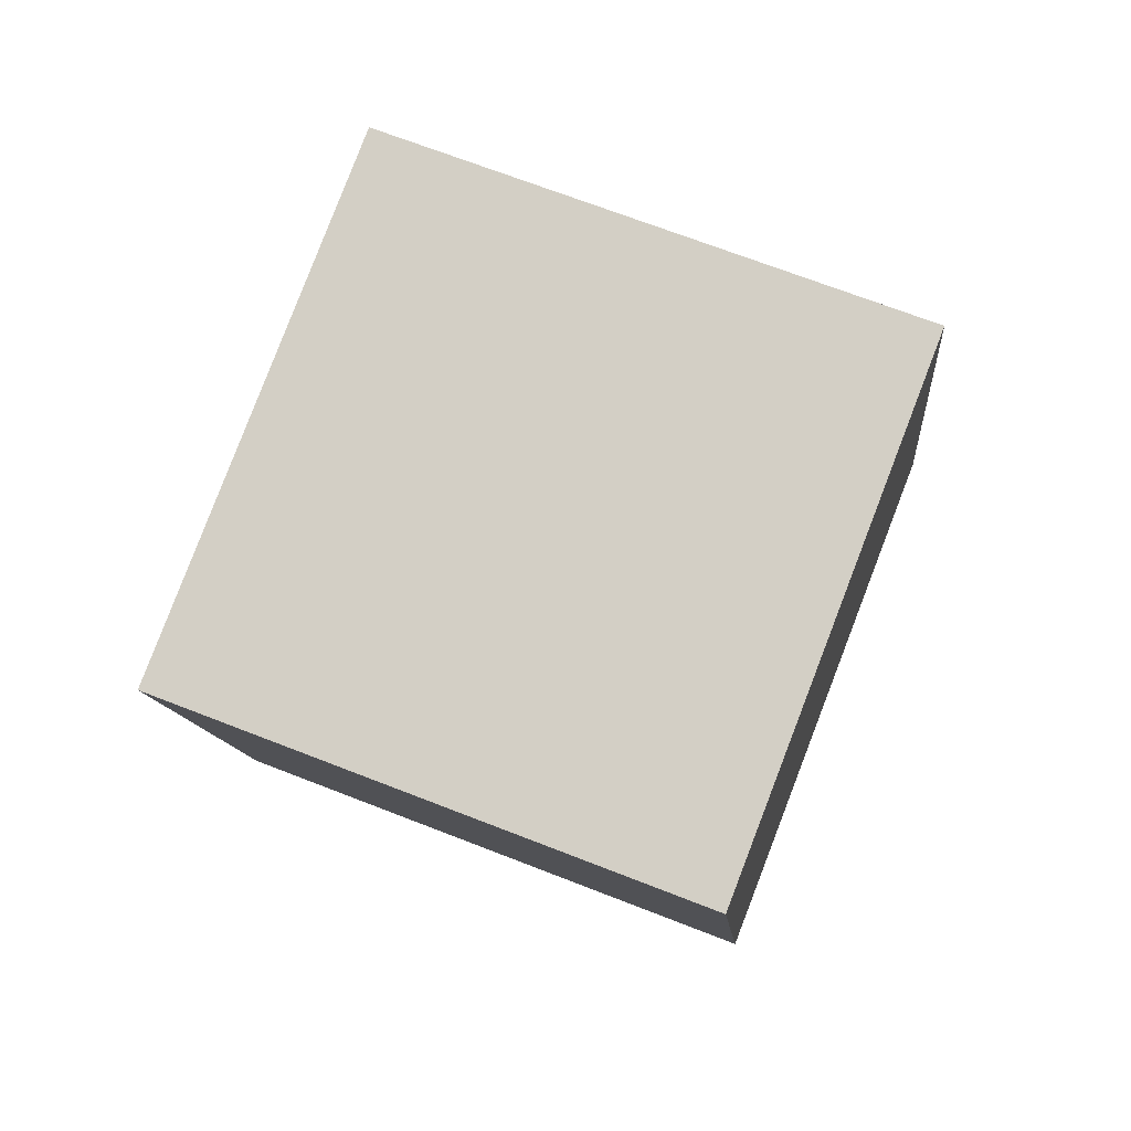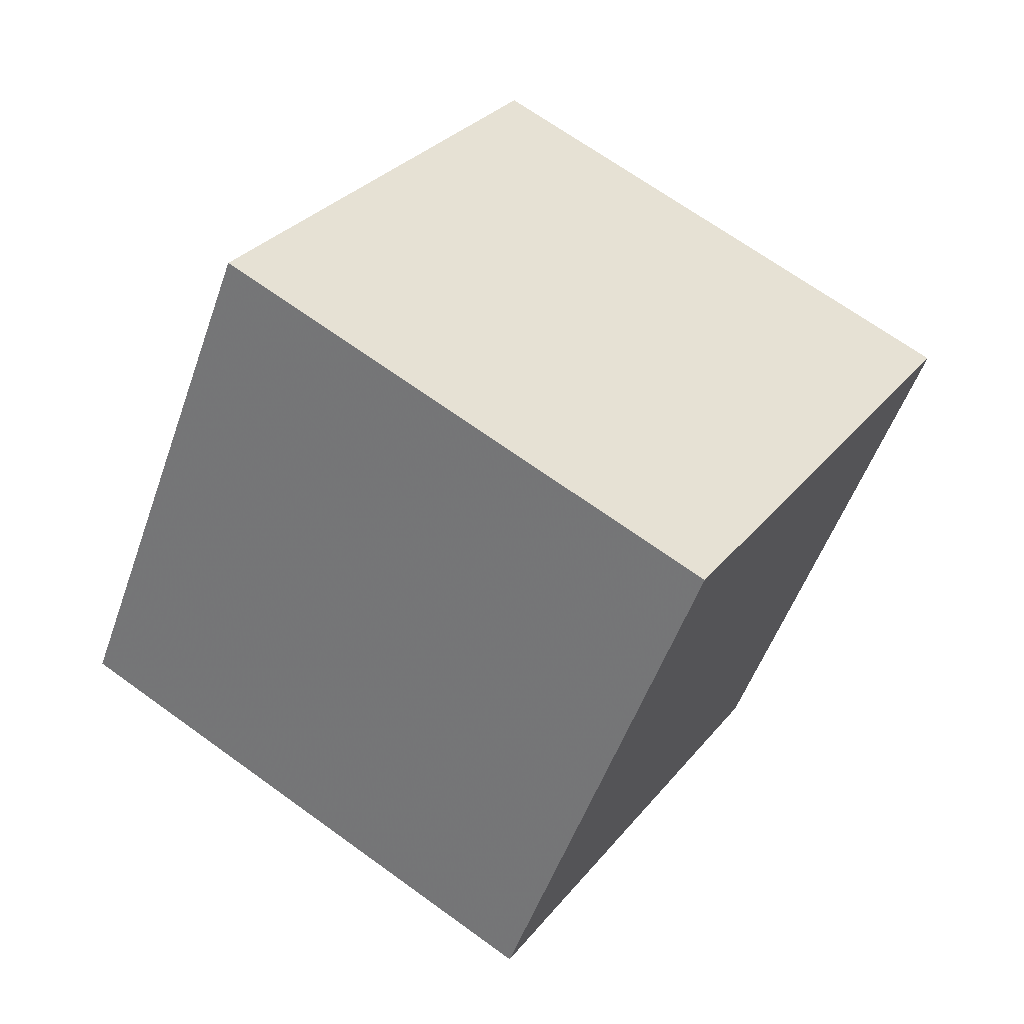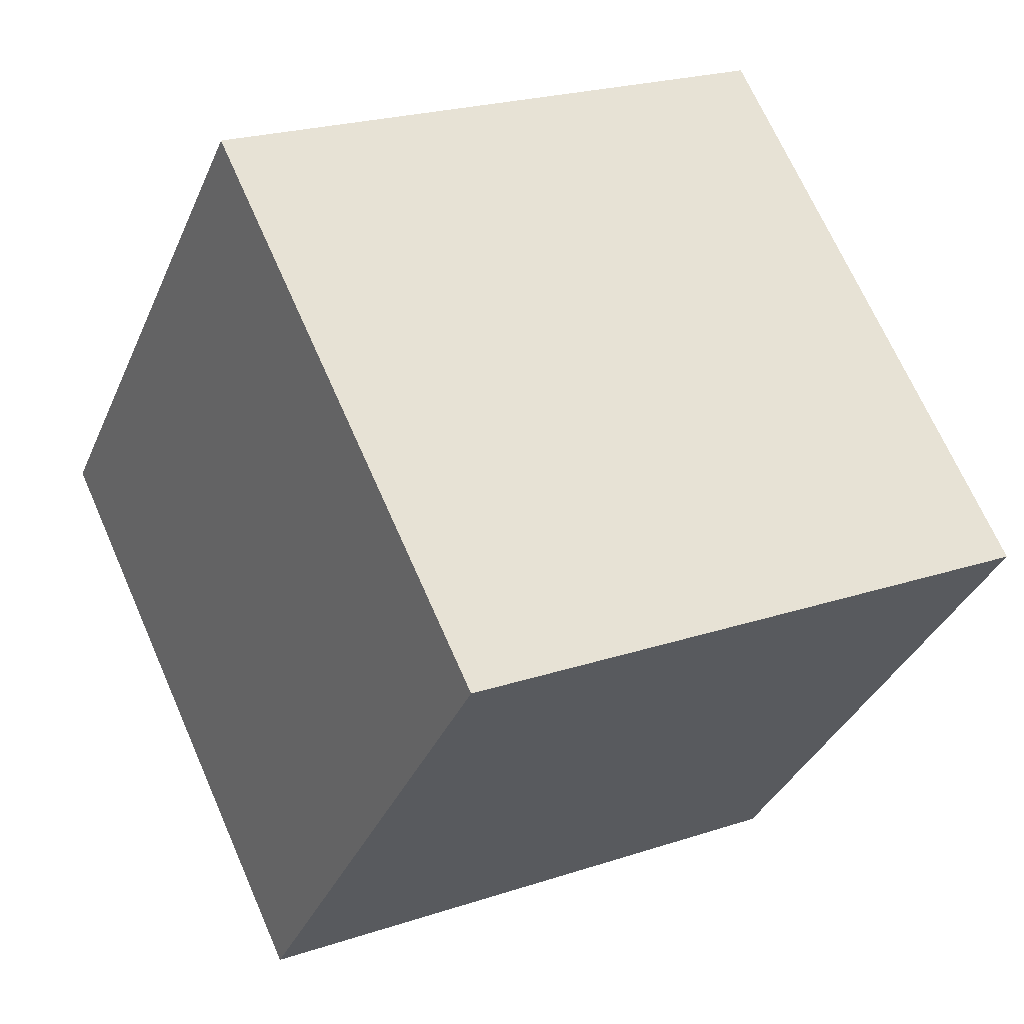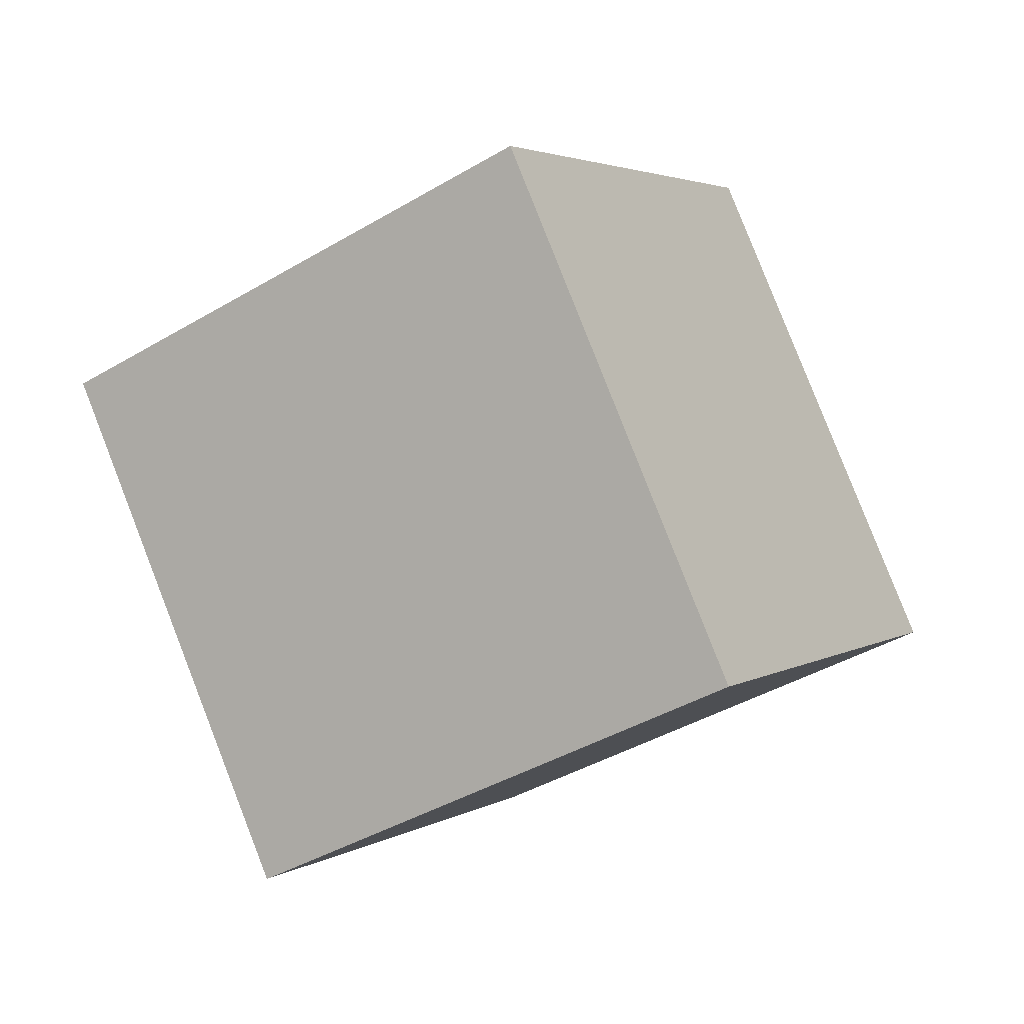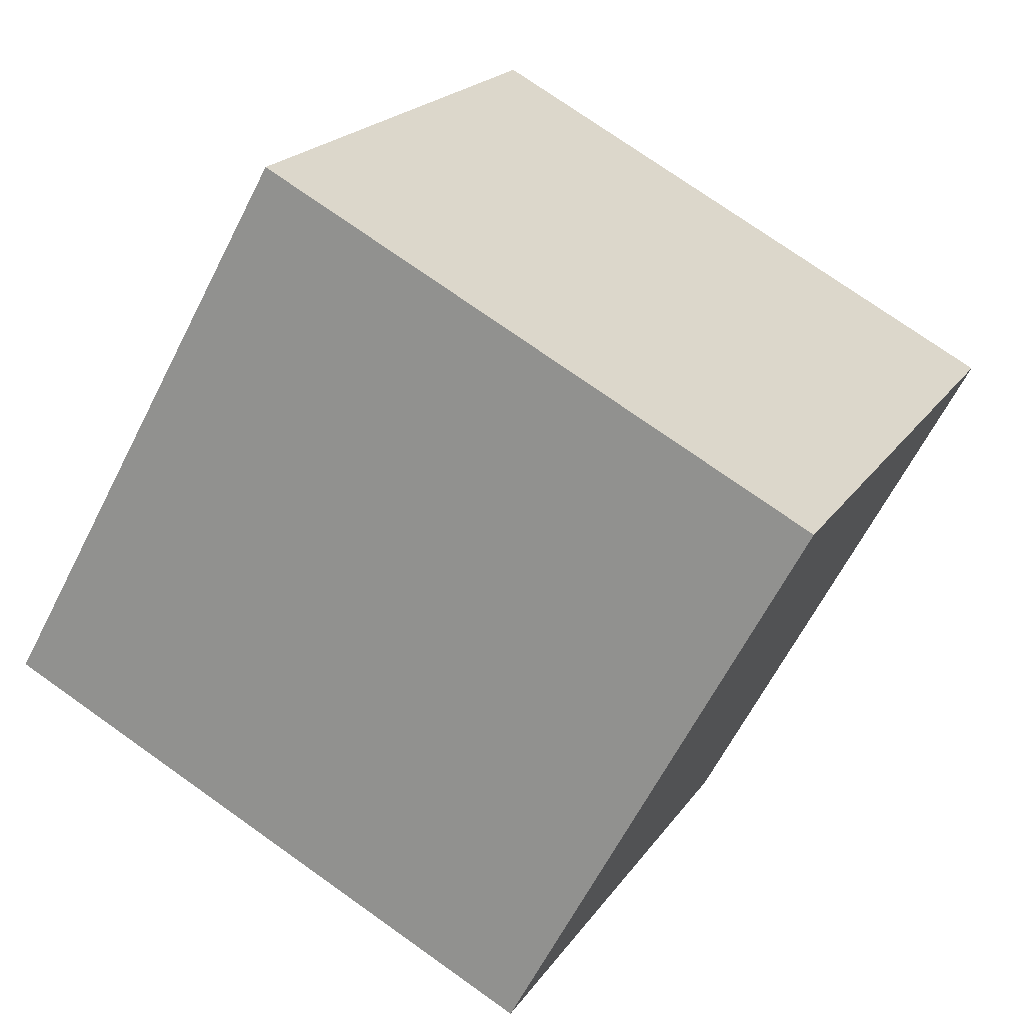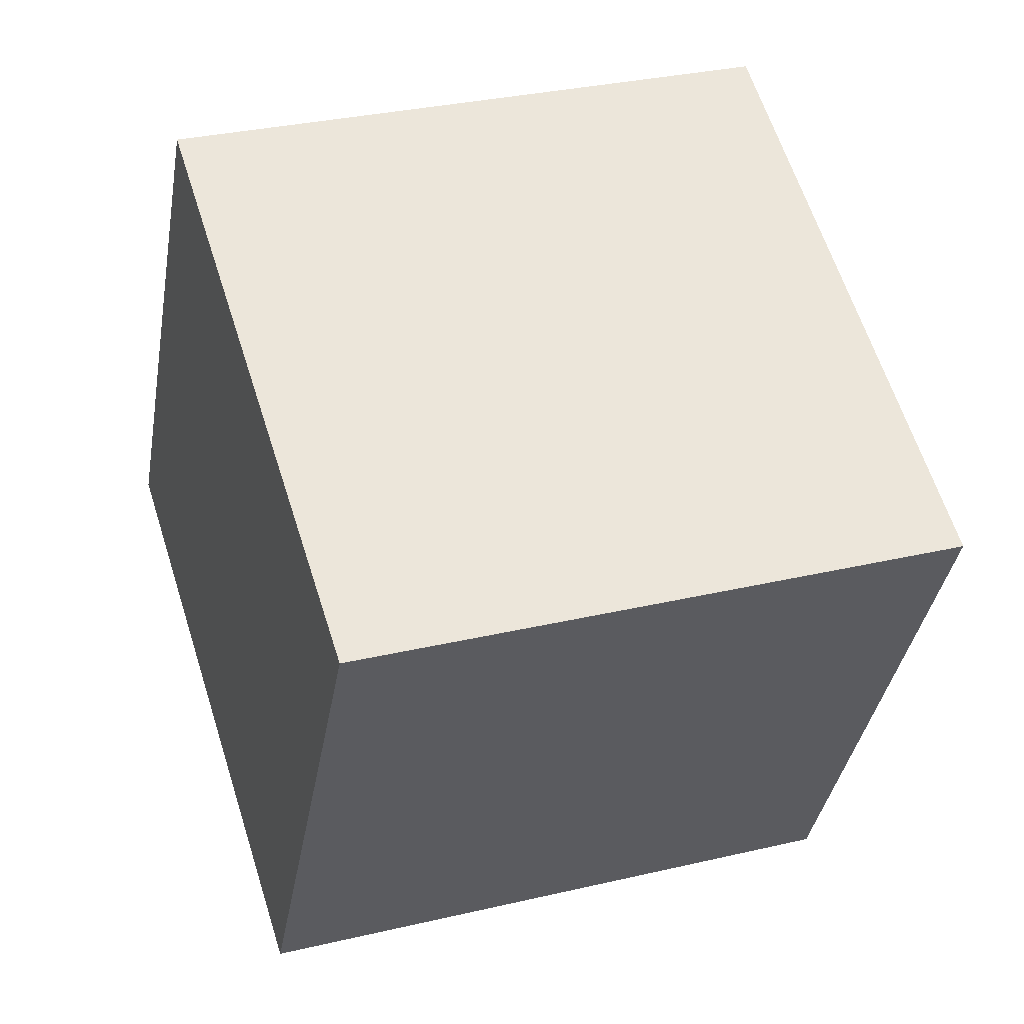
<metadata>
{"format":"obj","ext":"obj","renderer":"f3d","projection":"perspective","resolution":1024,"background":"white","views":[{"elev":13.7,"azim":-168.0,"up":"+Z"},{"elev":-68.9,"azim":-110.5,"up":"+Z"},{"elev":-33.7,"azim":52.8,"up":"+Y"},{"elev":-72.3,"azim":-149.3,"up":"+Z"},{"elev":-59.3,"azim":-133.6,"up":"+Y"},{"elev":32.5,"azim":-36.7,"up":"+Y"}]}
</metadata>
<code>
v -12.45 2.558 3.084
v -2.903 2.404 6.065
v -9.689 6.823 -5.529
v -0.1445 6.67 -2.548
v -11.31 -6.485 -1.029
v -1.764 -6.639 1.952
v -8.55 -2.22 -9.642
v 0.9946 -2.374 -6.662
f 2 4 1
f 5 2 1
f 1 4 3
f 3 5 1
f 2 8 4
f 6 2 5
f 6 8 2
f 4 8 3
f 7 5 3
f 3 8 7
f 7 6 5
f 8 6 7

</code>
